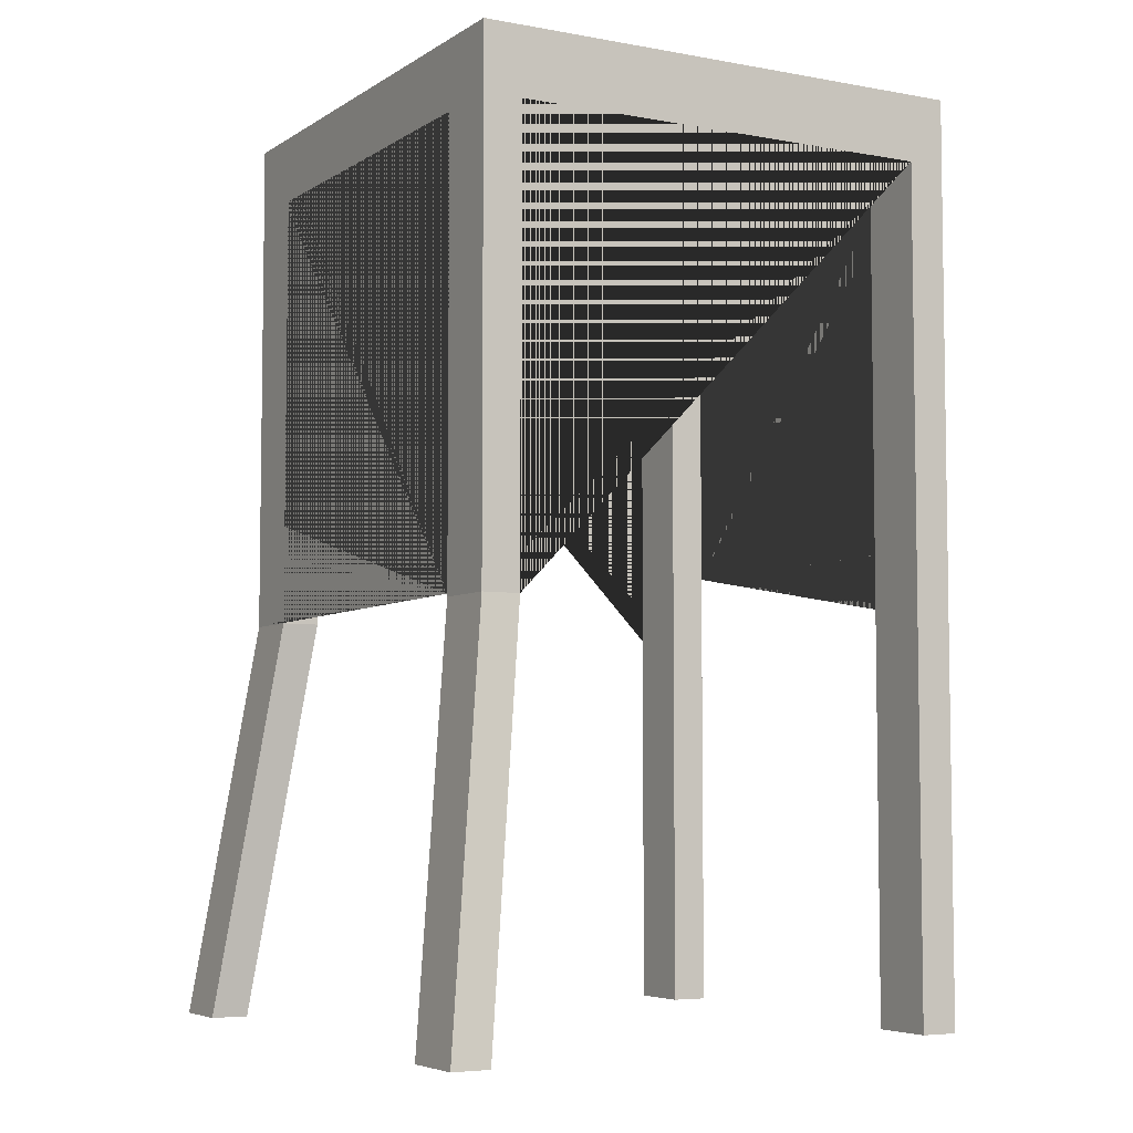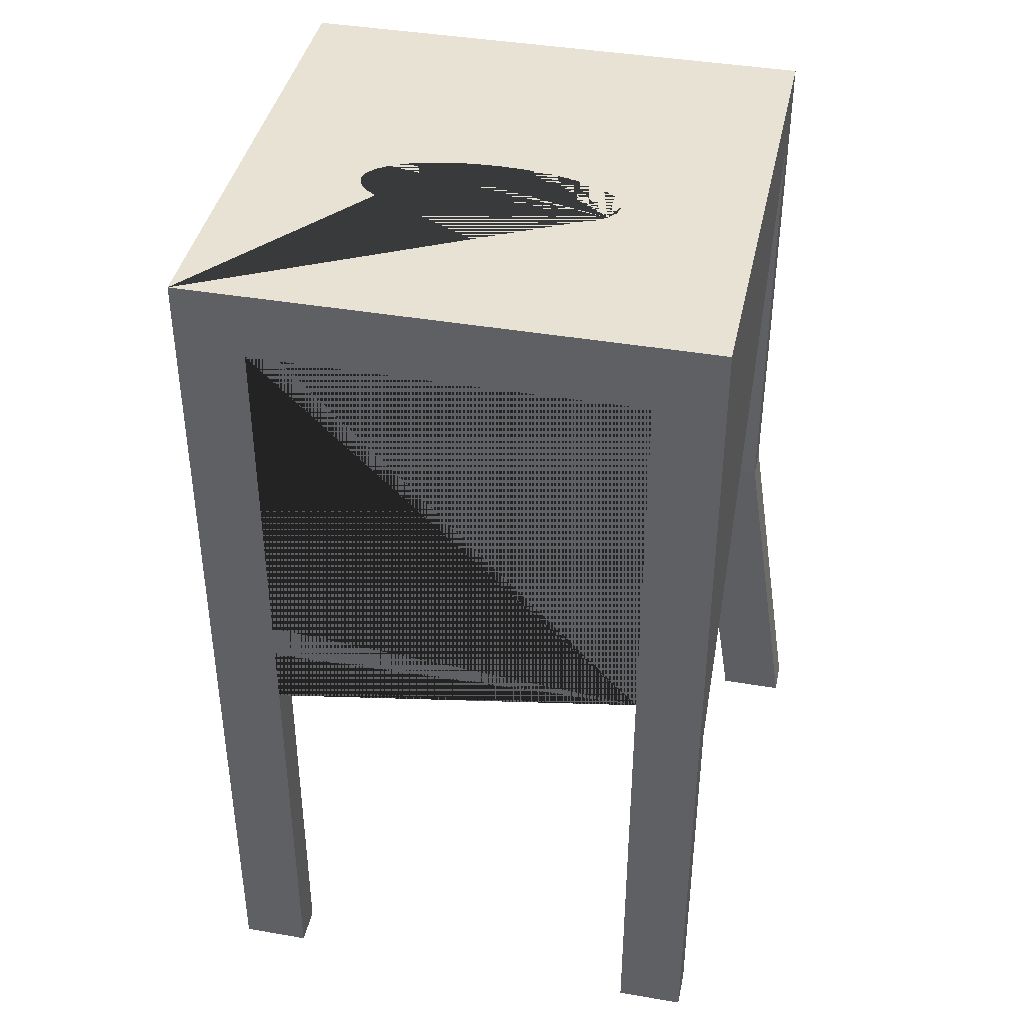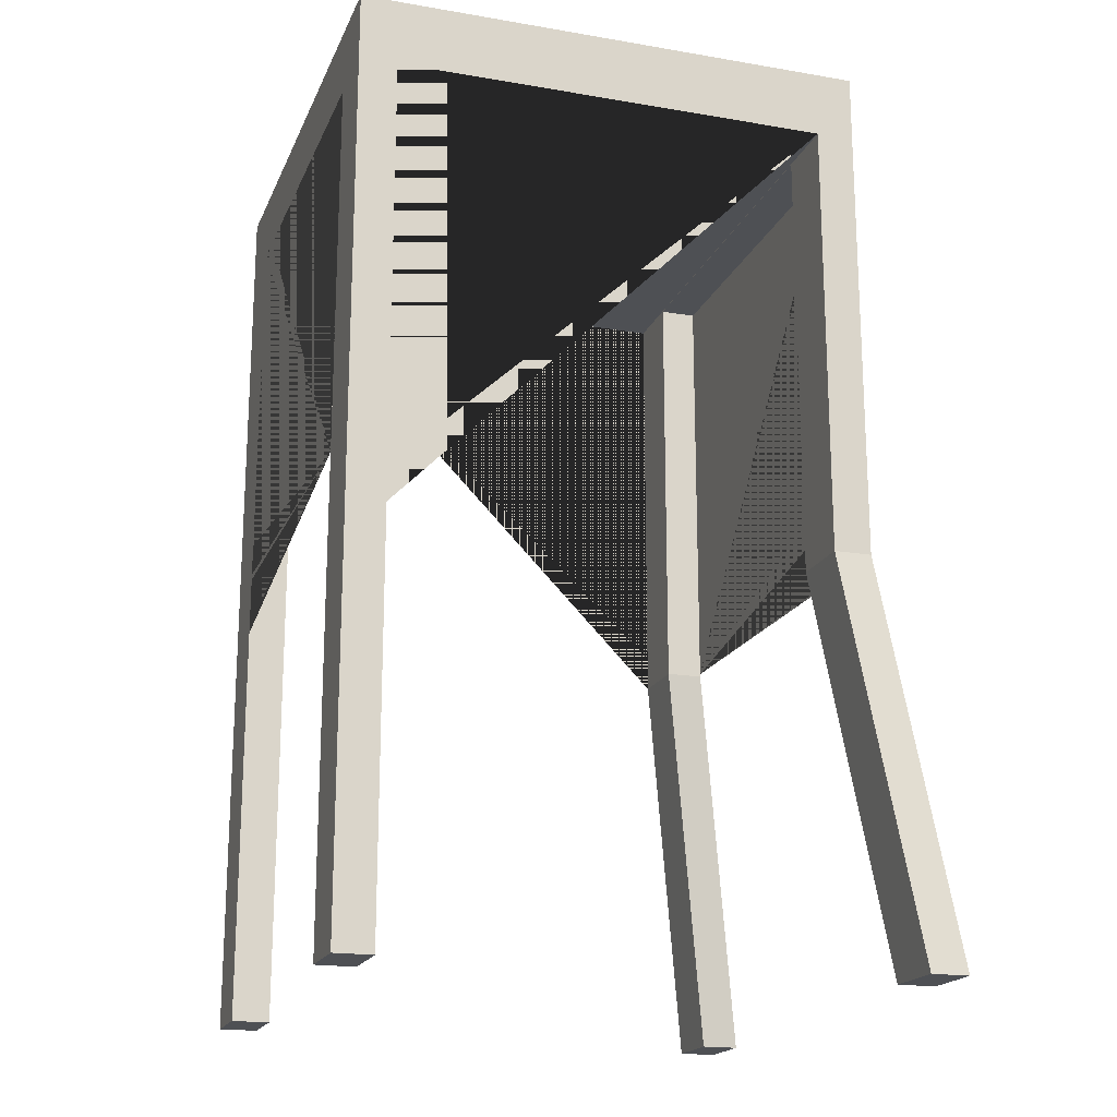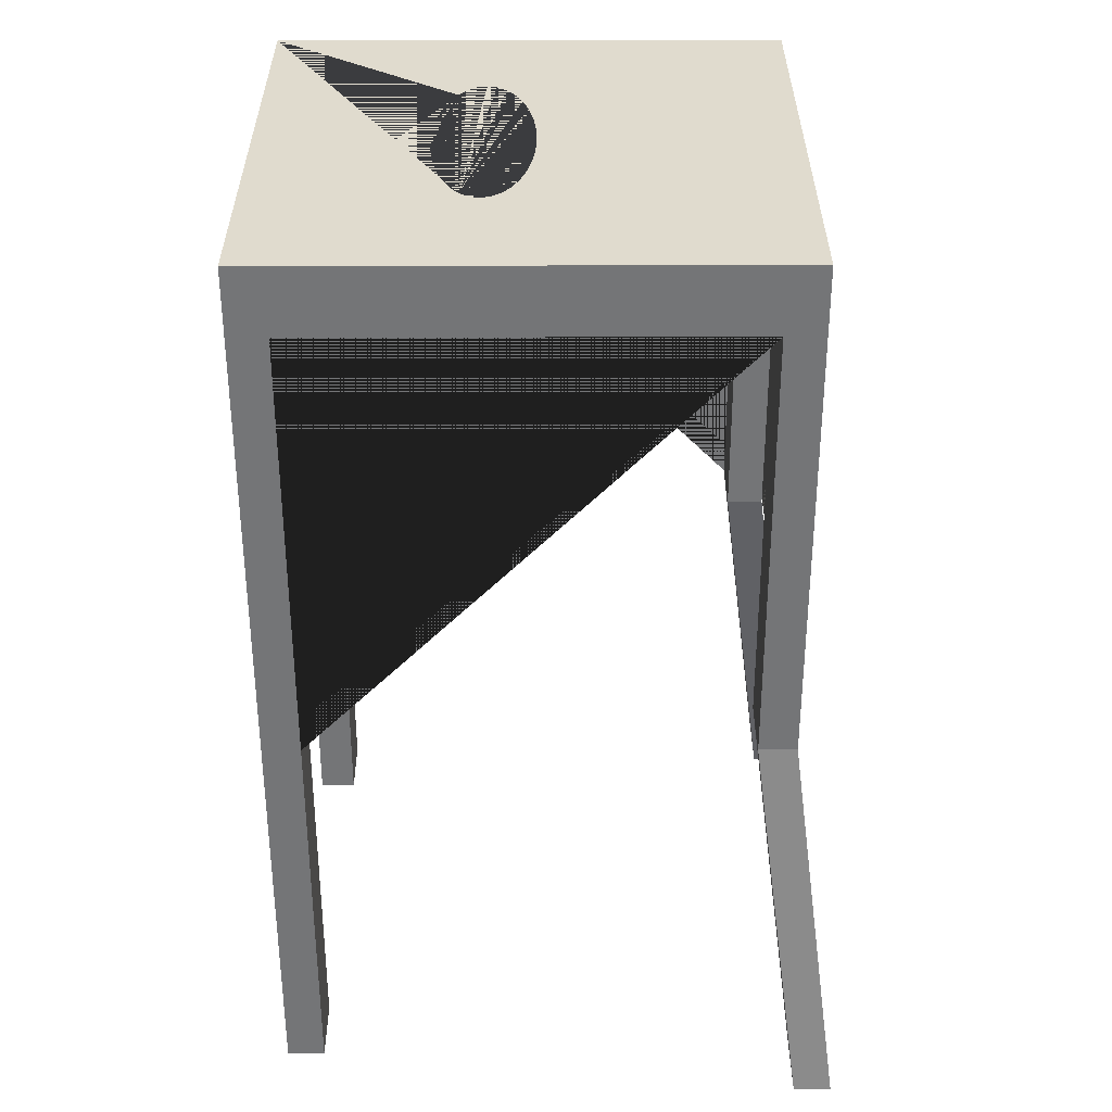
<metadata>
{"format":"obj","ext":"obj","renderer":"f3d","projection":"perspective","resolution":1024,"background":"white","views":[{"elev":-5.5,"azim":-119.4,"up":"+Y"},{"elev":40.6,"azim":11.9,"up":"+Y"},{"elev":-18.8,"azim":71.9,"up":"+Y"},{"elev":33.5,"azim":89.8,"up":"+Y"}]}
</metadata>
<code>
o Cube
v -1 1.868 1
v -1 3.868 1
v -1 1.868 -1
v -1 3.868 -1
v 1 1.868 1
v 1 3.868 1
v 1 1.868 -1
v 1 3.868 -1
v 1 1.868 0.8519
v -1 1.868 0.8519
v 1 3.605 0.8519
v -1 3.605 0.8519
v 1 3.605 -0.8519
v -1 3.605 -0.8519
v 1 1.868 -0.8519
v -1 1.868 -0.8519
v -0.738 2.133 -1
v -0.738 3.603 -1
v -0.738 1.879 -1
v 0.738 3.603 -1
v 0.738 1.879 -1
v 0.738 2.133 -1
v 0.738 2.133 1
v 0.738 3.603 1
v -0.738 1.879 1
v -0.738 2.133 1
v 0.738 1.879 1
v -0.738 3.603 1
v -0.738 2.133 -0.8519
v 0.738 3.603 -0.8519
v -0.738 3.603 -0.8519
v -0.738 1.879 -0.8519
v 0.738 2.133 -0.8519
v 0.738 1.879 -0.8519
v -0.738 3.603 0.8519
v 0.738 2.133 0.8519
v 0.738 3.603 0.8519
v -0.738 1.879 0.8519
v -0.738 2.133 0.8519
v 0.738 1.879 0.8519
v -0.738 1.901 -1
v -0.738 3.476 -1
v 0.738 2.26 -1
v 0.6104 3.603 -1
v -0.738 1.868 -1
v 0.738 1.868 -1
v -0.738 2.111 1
v 0.738 3.476 1
v -0.738 2.26 1
v -0.6104 3.603 1
v -0.738 1.868 1
v 0.738 1.868 1
v 0.738 1.868 -0.8519
v -0.738 1.868 -0.8519
v 0.52 3.603 -0.8519
v 0.738 2.096 -0.8519
v -0.52 3.603 0.8519
v -0.738 2.35 0.8519
v 0.738 3.386 0.8519
v 0.738 1.917 0.8519
v -0.738 1.868 0.8519
v 0.738 1.868 0.8519
v -0.738 3.467 -0.9864
v -0.738 1.903 -0.9864
v -0.738 2.11 0.9864
v 0.738 1.915 0.8725
v 0.738 2.098 -0.8725
v 0.738 2.269 -0.9864
v 1 0.2913 1
v 1 0.2913 0.8519
v -1 0.2913 1
v -1 0.2913 0.8519
v -1.185 0.2913 -1.204
v -1.185 0.2913 -1.055
v -0.9231 0.2913 -1.204
v 1.202 0.2913 -1.204
v 0.94 0.2913 -1.204
v -0.738 0.2913 1
v 0.738 0.2913 1
v 0.94 0.2913 -1.055
v -0.9231 0.2913 -1.055
v -0.738 0.2913 0.8519
v 0.738 0.2913 0.8519
v 1.202 0.2913 -1.055
v 0.4689 3.8 0.1244
v 0.4783 3.799 0.162
v 0.4407 3.8 0.08813
v 0.3947 3.801 0.05456
v 0.3327 3.801 0.02502
v 0.257 3.801 0.000623
v 0.1707 3.802 -0.01768
v 0.07698 3.802 -0.02919
v -0.02054 3.802 -0.03346
v -0.1181 3.802 -0.03034
v -0.212 3.802 -0.01993
v -0.2985 3.801 -0.002648
v -0.3744 3.801 0.02085
v -0.4368 3.801 0.04967
v -0.4832 3.8 0.08269
v -0.5118 3.8 0.1186
v -0.5217 3.799 0.1562
v -0.5123 3.799 0.1938
v -0.484 3.798 0.2301
v -0.438 3.798 0.2636
v -0.376 3.797 0.2932
v -0.3004 3.797 0.3176
v -0.2141 3.797 0.3359
v -0.1203 3.797 0.3474
v -0.02281 3.797 0.3517
v 0.07476 3.797 0.3485
v 0.1686 3.797 0.3381
v 0.2552 3.797 0.3208
v 0.3311 3.797 0.2973
v 0.3934 3.798 0.2685
v 0.4398 3.798 0.2355
v 0.4685 3.799 0.1996
v -0.5217 3.868 0.157
v -0.5123 3.868 0.1947
v -0.5118 3.868 0.1195
v -0.438 3.868 0.2645
v -0.484 3.868 0.231
v -0.4832 3.868 0.08357
v -0.4368 3.868 0.05054
v -0.376 3.868 0.2941
v -0.2985 3.868 -0.001782
v -0.3744 3.868 0.02172
v -0.02055 3.868 -0.0326
v -0.1181 3.868 -0.02948
v -0.212 3.868 -0.01907
v -0.2141 3.868 0.3368
v -0.3004 3.868 0.3185
v -0.02281 3.868 0.3526
v -0.1203 3.868 0.3483
v 0.07475 3.868 0.3495
v 0.07698 3.868 -0.02833
v 0.2552 3.868 0.3218
v 0.1686 3.868 0.339
v 0.1707 3.868 -0.01682
v 0.3311 3.868 0.2983
v 0.257 3.868 0.001489
v 0.3934 3.868 0.2694
v 0.3947 3.868 0.05544
v 0.3327 3.868 0.02589
v 0.4783 3.868 0.1629
v 0.4689 3.868 0.1253
v 0.4398 3.868 0.2364
v 0.4685 3.868 0.2004
v 0.4407 3.868 0.08901
f 12 10 1 2 4 3 16 14
f 19 3 4 8 7 21 22 43 20 44 18 42 17 41
f 3 19 45
f 7 46 21
f 13 15 7 8 6 5 9 11
f 23 27 5 6 2 1 25 47 26 49 28 50 24 48
f 5 27 52
f 1 51 25
f 46 7 76 77
f 45 54 81 75
f 120 2 6 146 141 139 136 137 134 132 133 130 131 124
f 146 6 8 4 2 120 121 118 117 119 122 123 126 125 129 128 127 135 138 140 143 142 148 145 144 147
f 55 30 13 14 31
f 31 14 16 54 32 29
f 34 53 15 13 30 33 56
f 11 12 14 13
f 35 12 11 37 57
f 37 11 9 62 40 60 36 59
f 61 10 12 35 58 39 38
f 53 46 77 80
f 1 10 72 71
f 39 58 49 26
f 28 49 58 35
f 42 18 63
f 63 18 31 29 17 42
f 22 68 43
f 68 22 33 30 20 43
f 24 37 59 48
f 36 23 48 59
f 30 55 44 20
f 18 44 55 31
f 35 57 50 28
f 24 50 57 37
f 65 47 25 38 39 26
f 26 47 65
f 64 41 17 29 32 19
f 19 41 64
f 67 33 22 21 34 56
f 33 67 56
f 66 40 27 23 36 60
f 40 66 60
f 27 40 62 52
f 34 21 46 53
f 61 38 25 51
f 45 19 32 54
f 77 76 84 80
f 74 73 75 81
f 83 70 69 79
f 78 71 72 82
f 10 61 82 72
f 54 16 74 81
f 62 9 70 83
f 61 51 78 82
f 15 53 80 84
f 52 62 83 79
f 7 15 84 76
f 51 1 71 78
f 16 3 73 74
f 9 5 69 70
f 5 52 79 69
f 3 45 75 73
f 110 109 132 134
f 86 85 87 88 89 90 91 92 93 94 95 96 97 98 99 100 101 102 103 104 105 106 107 108 109 110 111 112 113 114 115 116
f 97 96 125 126
f 111 110 134 137
f 98 97 126 123
f 112 111 137 136
f 99 98 123 122
f 85 86 144 145
f 113 112 136 139
f 100 99 122 119
f 87 85 145 148
f 114 113 139 141
f 101 100 119 117
f 88 87 148 142
f 115 114 141 146
f 102 101 117 118
f 89 88 142 143
f 116 115 146 147
f 103 102 118 121
f 90 89 143 140
f 86 116 147 144
f 104 103 121 120
f 91 90 140 138
f 105 104 120 124
f 92 91 138 135
f 106 105 124 131
f 127 93 92 135
f 107 106 131 130
f 94 93 127 128
f 108 107 130 133
f 95 94 128 129
f 109 108 133 132
f 96 95 129 125

</code>
